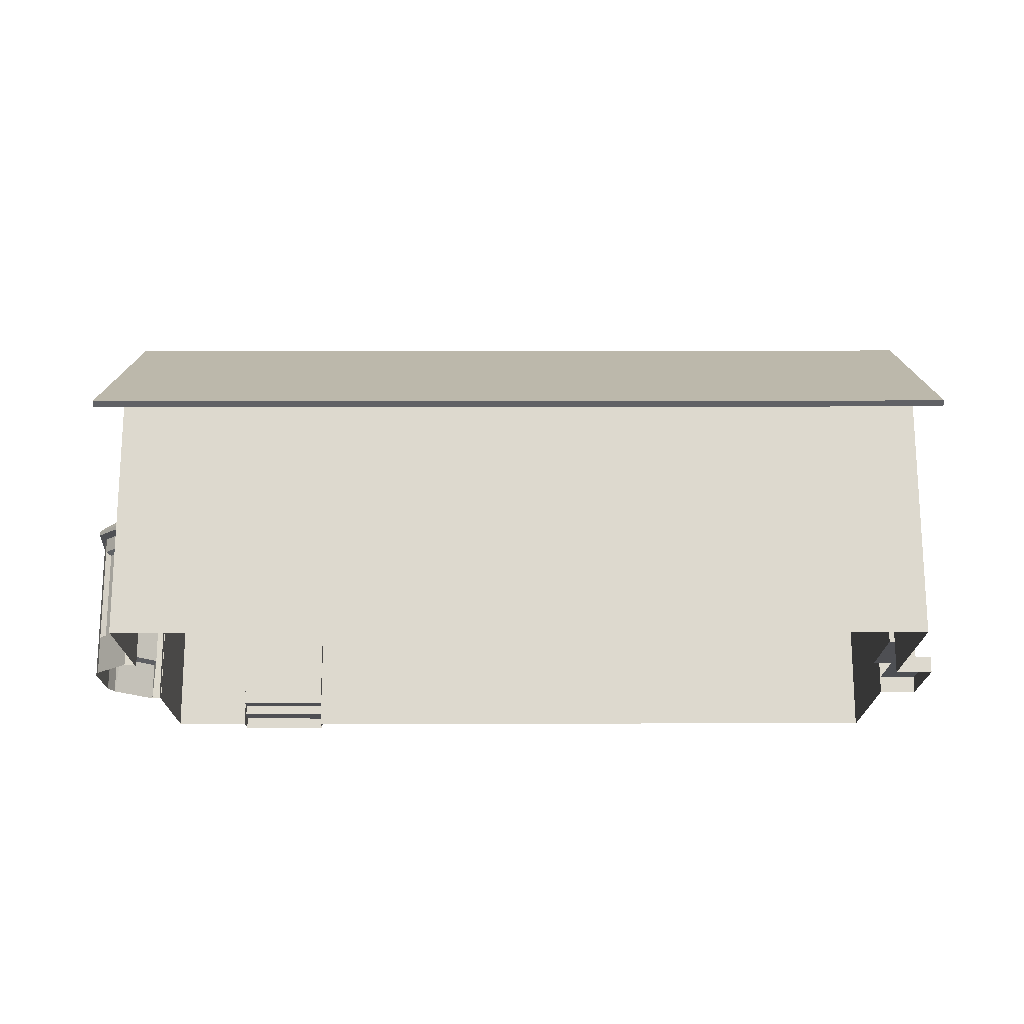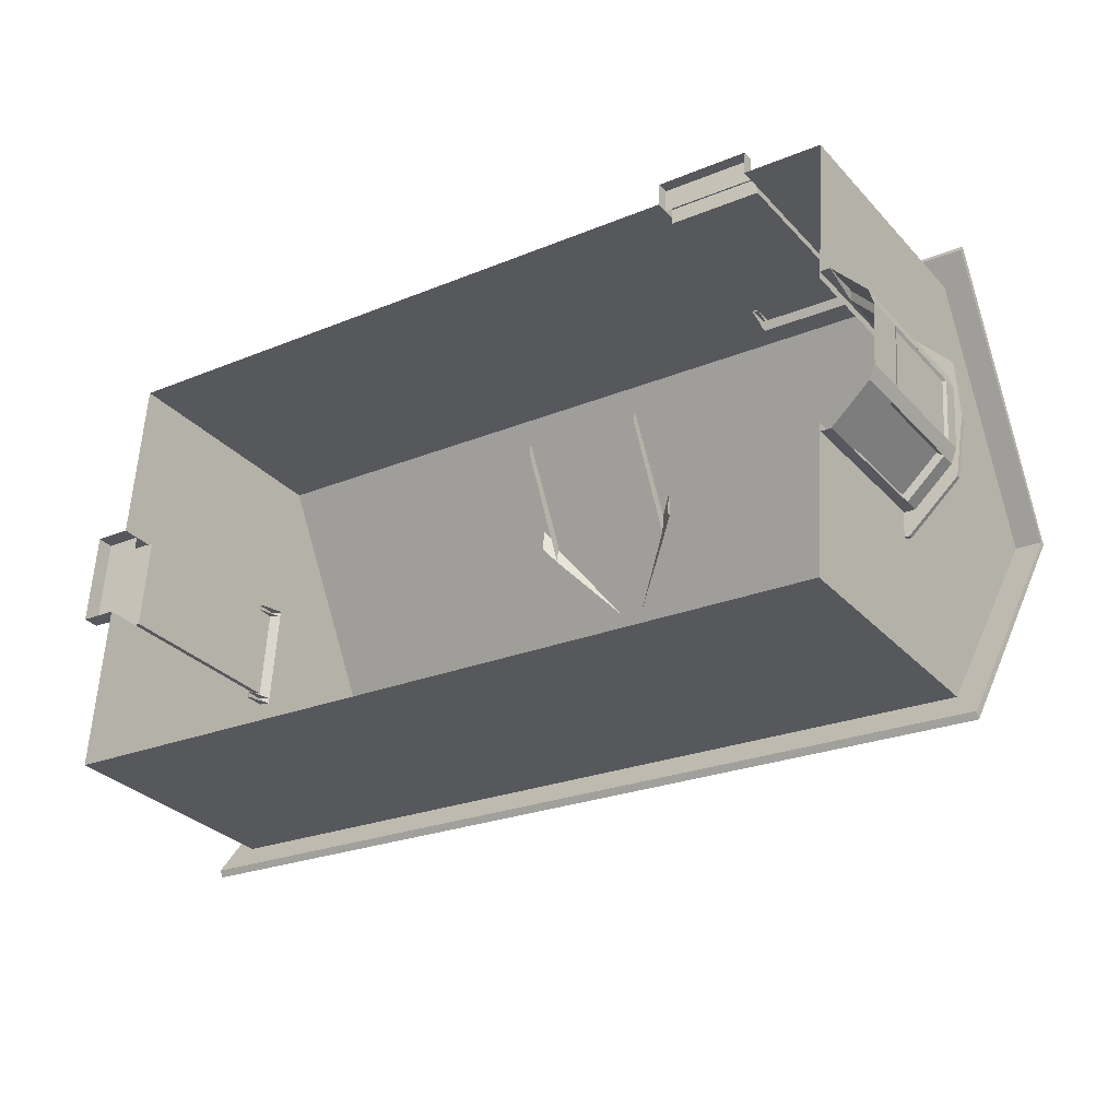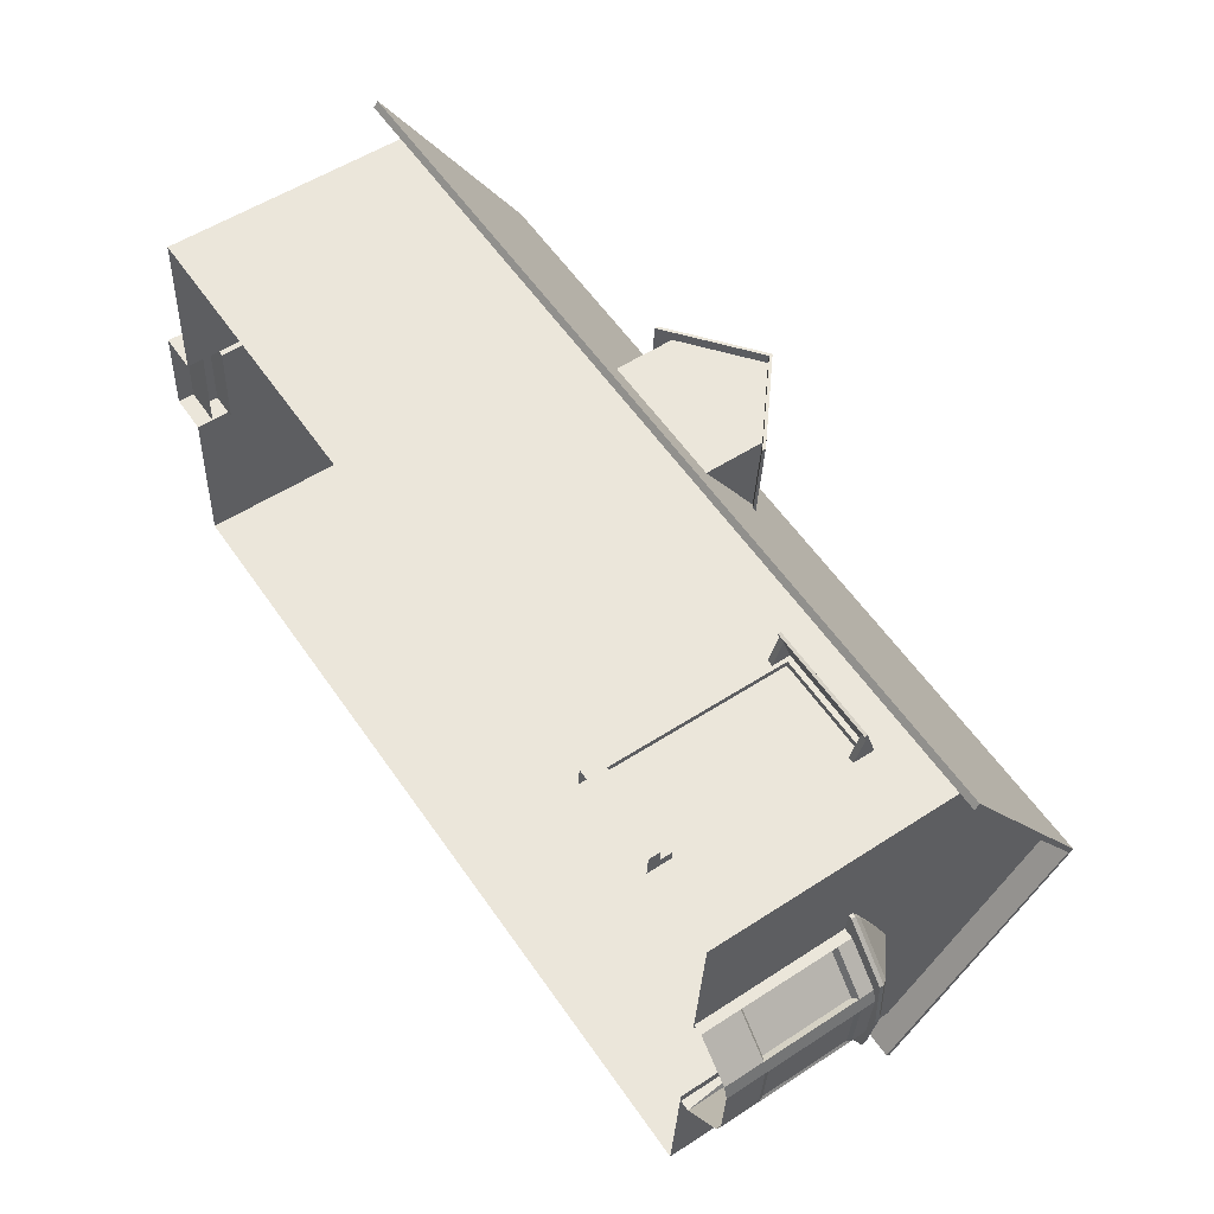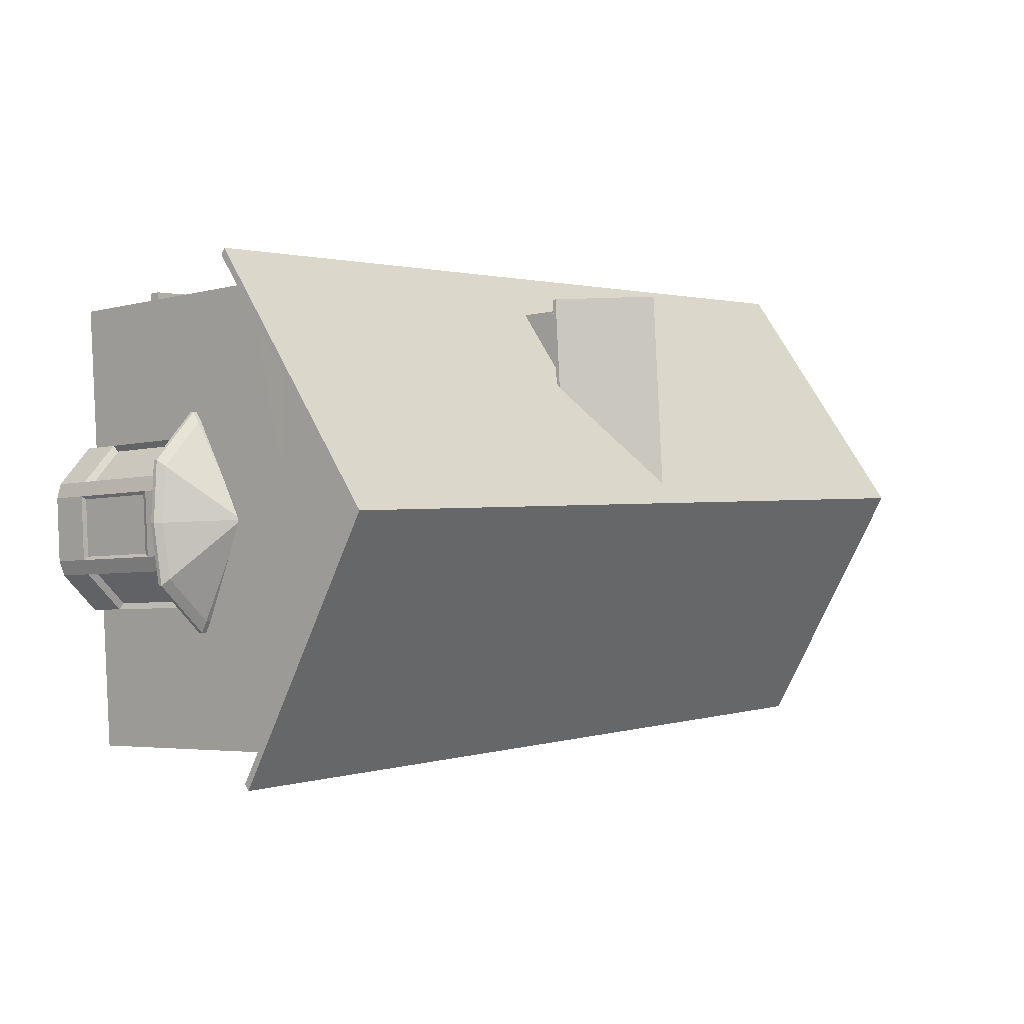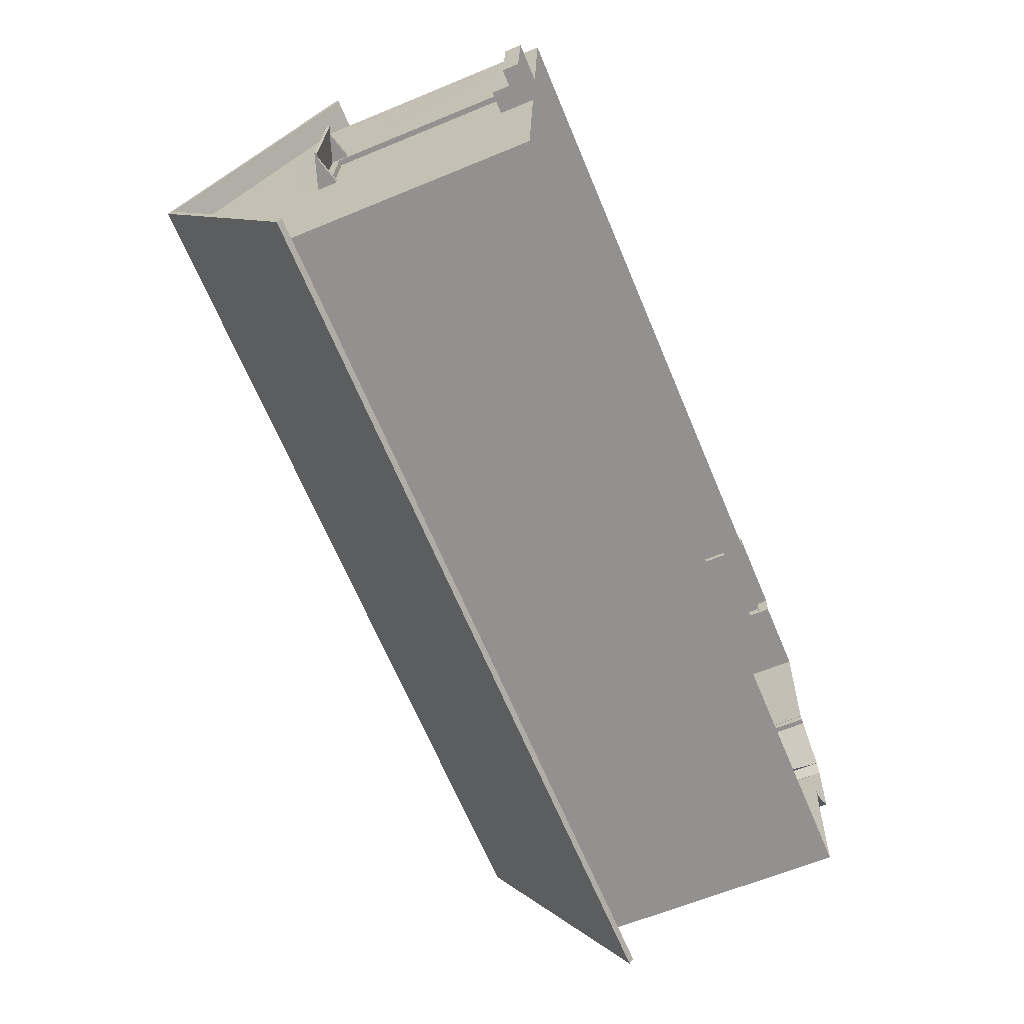
<metadata>
{"format":"obj","ext":"obj","renderer":"f3d","projection":"perspective","resolution":1024,"background":"white","views":[{"elev":-18.2,"azim":-175.8,"up":"+Y"},{"elev":-31.0,"azim":34.5,"up":"+Z"},{"elev":53.9,"azim":55.3,"up":"+Z"},{"elev":-4.1,"azim":131.2,"up":"+Z"},{"elev":-62.5,"azim":-67.2,"up":"+Z"}]}
</metadata>
<code>
o Cube_Cube.002
v -18.22 9.349 -6.877
v 12.56 14.64 -1.045
v -17.65 14.64 1.114
v -17.49 13.16 3.383
v 12.41 13.16 -3.274
v 12.73 13.16 1.224
v 12.76 9.349 1.689
v -17.77 0.06412 -0.5858
v -17.52 0.06412 2.919
v -17.52 9.349 2.919
v 12.56 14.64 -1.04
v 12.56 14.64 -1.035
v -17.65 14.64 1.124
v -17.65 14.64 1.119
v 12.47 12.8 -2.429
v 12.67 12.8 0.3849
v -17.55 10.15 2.56
v 12.47 10.15 -2.416
v 12.67 10.15 0.401
v -17.52 1.32 2.919
v -17.77 1.32 -0.5858
v -17.77 9.349 -0.5858
v -17.75 12.8 -0.2705
v -17.81 13.16 -1.115
v -17.75 10.15 -0.2575
v -18.06 10.83 -4.632
v 11.99 9.349 -9.036
v -17.9 0.06412 -2.37
v 12.15 10.83 -6.791
v 13.15 9.349 7.051
v 12.57 14.64 -1.03
v 12.98 10.83 4.781
v -17.55 12.8 2.544
v 13.15 0.06412 7.051
v -18.22 0.06411 -6.877
v 12.76 0.06412 1.689
v 11.99 0.06411 -9.036
v -17.9 2.821 -2.37
v -18.14 2.821 -5.756
v -17.15 2.821 8.093
v -17.4 2.821 4.701
v -17.52 8.192 2.919
v -17.77 8.192 -0.5858
v 12.38 9.349 -3.674
v -17.9 8.192 -2.37
v -18.14 8.192 -5.756
v -17.15 8.219 8.093
v -17.4 8.192 4.701
v -17.32 1.32 2.904
v -17.57 1.32 -0.6002
v -17.32 8.192 2.904
v -17.57 8.192 -0.6002
v -17.77 0.6658 -0.5858
v -17.52 0.6774 2.919
v -19.17 0.06412 -0.4861
v -18.92 0.06412 3.018
v -18.92 0.6774 3.018
v -19.17 0.6658 -0.4861
v -18.32 1.32 2.976
v -18.57 1.32 -0.5289
v -18.57 0.6658 -0.5289
v -18.32 0.6774 2.976
v -12.18 0.06411 -7.309
v 5.95 0.06411 -8.604
v -12.18 8.192 -7.309
v -7.727 8.192 -7.627
v 1.497 8.192 -8.286
v 5.95 8.192 -8.604
v -12.18 9.349 -7.309
v -7.727 9.349 -7.627
v 1.497 9.349 -8.286
v 5.95 9.349 -8.604
v -12.18 2.821 -7.309
v -7.727 2.821 -7.627
v 1.497 2.821 -8.286
v 5.95 2.821 -8.604
v -17.07 9.349 9.21
v -17.07 0.06412 9.21
v -17.4 0.06412 4.701
v -17.24 10.83 6.94
v -17.65 14.64 1.129
v 12.38 0.06412 -3.674
v -7.727 0.06412 -7.627
v 1.497 0.06412 -8.286
v 12.76 5.319 1.689
v 12.38 5.321 -3.674
v 10.27 0.06412 7.258
v 10.27 7.581 7.258
v 10.27 9.349 7.258
v -11.02 9.349 8.779
v -11.02 2.237 8.779
v 6.874 9.349 7.5
v -11.02 7.581 8.779
v 10.27 0.9401 7.258
v -11.02 0.06412 8.779
v 6.874 0.9401 7.5
v 6.874 0.06412 7.5
v -6.568 0.06412 8.461
v -6.568 7.581 8.461
v -6.568 9.349 8.461
v -6.568 2.237 8.461
v 10.25 7.581 7.025
v 10.25 0.9401 7.025
v 6.857 7.581 7.268
v 6.857 0.9401 7.268
v 6.874 0.4826 7.5
v 10.27 0.4916 7.258
v 6.874 7.581 7.5
v 6.233 0.4539 7.546
v 10.33 0.06412 8.118
v 6.935 0.06412 8.361
v 10.33 0.4916 8.118
v 6.935 0.4826 8.361
v 6.9 0.9401 7.865
v 10.29 0.9401 7.623
v 6.9 0.4826 7.865
v 10.29 0.4916 7.623
v 12.96 6.084 2.461
v 12.5 6.084 -4.522
v 14.16 6.084 -3.08
v 14.41 6.084 0.8179
v 12.52 6.084 2.489
v 12.07 6.084 -4.494
v 14.49 6.084 -1.144
v 13.68 6.084 1.639
v 13.33 6.084 -3.801
v 12.48 7.798 -0.8977
v 12.47 7.798 -1.131
v 12.52 7.798 -1.083
v 12.53 7.798 -0.9526
v 12.47 7.798 -0.8968
v 12.45 7.798 -1.13
v 12.53 7.798 -1.018
v 12.51 7.798 -0.9251
v 12.49 7.798 -1.107
v 14.32 5.681 -3.316
v 14.6 5.681 1.031
v 13.39 5.681 -4.12
v 14.68 5.681 -1.157
v 13.79 5.681 1.948
v 11.98 5.681 -4.893
v 12.47 5.681 -4.925
v 12.98 5.681 2.864
v 12.49 5.681 2.895
v 14.32 5.833 -3.316
v 14.6 5.833 1.031
v 13.39 5.833 -4.12
v 14.68 5.833 -1.157
v 13.79 5.833 1.948
v 11.98 5.833 -4.893
v 12.47 5.833 -4.925
v 12.98 5.833 2.864
v 12.49 5.833 2.895
v 14.06 5.681 -2.678
v 14.26 5.681 0.4323
v 13.4 5.681 -3.254
v 14.32 5.681 -1.134
v 13.68 5.681 1.088
v 12.39 5.681 -3.807
v 12.74 5.681 -3.829
v 13.1 5.681 1.743
v 12.75 5.681 1.766
v 13.14 5.804 1.938
v 12.75 5.804 -4.027
v 14.37 5.804 -2.286
v 14.16 5.804 -2.795
v 14.38 5.804 0.5345
v 14.52 5.804 0.002601
v 12.76 5.804 1.962
v 12.38 0.07308 -4.003
v 12.38 5.804 -4.003
v 13.14 1.517 1.938
v 13.14 5.133 1.938
v 12.75 5.133 -4.027
v 14.16 1.517 -2.795
v 14.16 5.133 -2.795
v 14.52 1.517 0.002601
v 14.52 5.133 0.002601
v 13.01 1.648 1.73
v 13.01 5.002 1.73
v 12.67 5.002 -3.805
v 12.67 1.648 -3.805
v 14.32 1.699 -2.167
v 13.98 1.648 -2.662
v 13.98 5.002 -2.662
v 14.46 1.699 -0.1087
v 14.46 4.951 -0.1087
v 14.37 0.07308 -2.286
v 14.45 5.804 -1.142
v 14.37 1.517 -2.286
v 14.37 5.133 -2.286
v 14.32 4.951 -2.167
v 14.38 0.07308 0.5345
v 13.76 5.804 1.236
v 14.38 1.517 0.5345
v 14.38 5.133 0.5345
v 14.16 5.002 0.4279
v 12.75 0.07308 -4.027
v 13.46 5.804 -3.411
v 12.75 1.517 -4.027
v 13.14 0.07308 1.938
v 14.16 0.07308 -2.795
v 14.52 0.07308 0.002601
v 12.76 0.07308 1.962
v 14.16 1.648 0.4279
v 10.64 7.899 6.867
v 10.64 7.997 6.901
v 10.76 7.323 8.522
v 10.76 7.42 8.556
v 6.494 7.899 7.163
v 6.496 7.997 7.197
v 6.612 7.323 8.818
v 6.614 7.42 8.852
v 6.833 7.323 8.803
v 10.53 7.323 8.538
v 10.54 7.42 8.572
v 6.836 7.42 8.836
v 10.42 7.899 6.883
v 6.715 7.899 7.147
v 6.718 7.997 7.181
v 10.42 7.997 6.917
v 10.74 7.406 8.282
v 10.74 7.504 8.316
v 6.595 7.406 8.578
v 6.597 7.504 8.612
v 6.819 7.504 8.596
v 10.52 7.504 8.332
v 10.52 7.406 8.298
v 6.816 7.406 8.562
v 10.66 7.09 7.167
v 10.65 7.437 7.059
v 6.729 7.437 7.339
v 6.507 7.437 7.355
v 10.43 7.437 7.074
v 10.44 7.09 7.183
v 6.737 7.09 7.448
v 6.515 7.09 7.464
v -17.12 8.627 3.225
v -17.15 8.724 3.227
v -18.77 8.05 3.343
v -18.81 8.148 3.346
v -17.41 8.627 -0.9195
v -17.45 8.724 -0.9171
v -19.07 8.05 -0.8013
v -19.1 8.148 -0.7989
v -19.05 8.05 -0.5797
v -18.79 8.05 3.122
v -18.82 8.148 3.124
v -19.09 8.148 -0.5773
v -17.13 8.627 3.004
v -17.4 8.627 -0.698
v -17.43 8.724 -0.6956
v -17.17 8.724 3.006
v -18.53 8.134 3.326
v -18.56 8.232 3.329
v -18.83 8.134 -0.8184
v -18.86 8.232 -0.816
v -18.85 8.232 -0.5945
v -18.58 8.232 3.107
v -18.55 8.134 3.105
v -18.81 8.134 -0.5969
v -17.42 7.818 3.247
v -17.31 8.165 3.239
v -17.59 8.165 -0.6843
v -17.6 8.165 -0.9058
v -17.32 8.165 3.017
v -17.43 7.818 3.025
v -17.7 7.818 -0.6765
v -17.71 7.818 -0.8981
v -0.3611 9.704 6.752
v -0.3045 9.704 7.544
v -2.775 14.1 7.721
v -5.302 9.704 7.105
v -5.245 9.704 7.897
v -0.63 12.03 2.989
v -0.3045 12.03 7.544
v -5.245 12.03 7.897
v -5.571 12.03 3.342
v -3.278 14.24 0.6801
v -2.775 14.24 7.721
v -5.245 12.17 7.897
v -5.571 12.17 3.342
v -2.748 14.1 8.092
v -0.278 12.03 7.916
v -5.219 12.03 8.269
v -2.748 14.24 8.092
v -0.278 12.17 7.916
v -5.219 12.17 8.269
v -5.707 11.64 7.93
v -5.994 11.64 3.913
v -0.13 11.64 3.494
v 0.1571 11.64 7.511
v -5.707 11.77 7.93
v -5.994 11.77 3.913
v -0.13 11.77 3.494
v 0.1571 11.77 7.511
v -5.68 11.77 8.302
v -5.68 11.64 8.302
v 0.1836 11.77 7.883
v 0.1836 11.64 7.883
v -0.3045 9.704 7.544
v -2.77 14.1 7.72
v -5.245 9.704 7.897
v -2.78 14.1 7.721
v -0.3045 12.03 7.544
v -5.245 12.03 7.897
v -3.598 9.704 7.779
v -1.951 9.704 7.662
v -2.773 14.1 7.72
v -2.776 14.1 7.721
v -1.839 11.08 7.654
v -3.71 11.08 7.787
v -1.537 13.07 7.632
v -4.012 13.07 7.809
v -1.836 12.82 7.654
v -3.714 12.82 7.788
v -0.63 12.17 2.989
v -3.278 14.24 0.6801
v -2.775 14.24 7.721
v -0.3045 12.17 7.544
v -2.748 14.24 8.092
v -0.278 12.17 7.916
v -0.13 11.77 3.494
v 0.1571 11.77 7.511
v 0.1836 11.77 7.883
v 12.86 8.781 -10.3
v 14.18 8.781 8.141
v -19.25 8.781 -8.006
v -17.93 8.781 10.44
v 13.52 14.74 -1.08
v -18.59 14.74 1.214
v 12.88 8.632 -10.06
v 14.16 8.632 7.905
v -19.23 8.632 -7.77
v -17.95 8.632 10.2
v 13.52 14.53 -1.08
v -18.59 14.53 1.214
f 68 72 27
f 30 7 19 32
f 7 44 18 19
f 22 10 17 25
f 32 19 16 6
f 6 16 12 31
f 16 15 11 12
f 23 33 13 14
f 48 10 42
f 42 10 22 43
f 9 54 57 56
f 79 20 54
f 8 53 28
f 24 23 14 3
f 26 25 23 24
f 1 22 25 26
f 44 27 29 18
f 18 29 5 15
f 15 5 2 11
f 43 22 45
f 45 22 1 46
f 47 77 10 48
f 10 77 80 17
f 17 80 4 33
f 33 4 81 13
f 78 40 41 79
f 28 38 39 35
f 21 38 28
f 79 41 20
f 64 76 37
f 36 85 30 34
f 78 77 47 40
f 21 43 45 38
f 37 27 86 82
f 20 42 51 49
f 41 48 42 20
f 76 68 27 37
f 39 46 1 35
f 23 25 17 33
f 49 51 52 50
f 42 43 52 51
f 43 21 50 52
f 21 20 49 50
f 54 20 59 62
f 54 9 79
f 28 53 21
f 56 57 58 55
f 53 8 55 58
f 54 53 58 57
f 61 62 59 60
f 20 21 60 59
f 21 53 61 60
f 35 1 65 73
f 74 66 67 75
f 35 73 63
f 63 73 74 83
f 83 74 75 84
f 84 75 76 64
f 1 69 65
f 65 69 70 66
f 66 70 71 67
f 67 71 72 68
f 66 74 73 65
f 68 76 75 67
f 85 86 44 7
f 30 85 7
f 86 27 44
f 108 104 102 88
f 109 96 108
f 98 109 101
f 78 91 93 77
f 94 34 30 88
f 78 95 91
f 95 98 101 91
f 108 88 89 92
f 77 93 90
f 93 99 100 90
f 88 30 89
f 91 101 99 93
f 97 111 113 106
f 98 97 109
f 87 34 107
f 105 103 102 104
f 88 102 103 94
f 94 103 105 96
f 96 105 104 108
f 106 116 114 96
f 34 94 107
f 99 108 92 100
f 101 109 108 99
f 106 96 109
f 97 106 109
f 111 110 112 113
f 107 112 110 87
f 106 113 112 107
f 117 115 114 116
f 94 115 117 107
f 96 114 115 94
f 38 45 46 39
f 40 47 48 41
f 16 19 18 15
f 126 120 145 147
f 119 126 147 151
f 125 118 152 149
f 124 120 129 133
f 125 121 130 134
f 118 125 134 127
f 119 123 132 128
f 120 126 135 129
f 126 119 128 135
f 122 118 127 131
f 121 124 133 130
f 140 137 146 149
f 143 140 149 152
f 142 141 150 151
f 136 138 147 145
f 138 142 151 147
f 144 143 152 153
f 137 139 148 146
f 139 136 145 148
f 124 121 146 148
f 121 125 149 146
f 123 119 151 150
f 118 122 153 152
f 120 124 148 145
f 140 143 161 158
f 141 142 160 159
f 138 136 154 156
f 139 137 155 157
f 142 138 156 160
f 143 144 162 161
f 137 140 158 155
f 136 139 157 154
f 194 163 173 196
f 201 163 169 204
f 191 178 187 192
f 199 166 176 174
f 188 165 191
f 193 167 196
f 189 168 178 191
f 193 196 197 205
f 196 173 180 197
f 198 174 181 182
f 188 191 192 183
f 174 176 185 181
f 177 190 183 186
f 165 189 191
f 203 188 190 177
f 172 195 205 179
f 201 193 195 172
f 167 194 196
f 202 198 200 175
f 164 199 174
f 175 200 182 184
f 176 202 184 185
f 178 203 186 187
f 163 201 173
f 168 203 178
f 173 201 179 180
f 164 198 170 171
f 167 193 203 168
f 165 188 202 166
f 166 202 176
f 183 192 187 186
f 205 197 180 179
f 182 181 185 184
f 222 223 209 208
f 214 217 213 212
f 224 225 211 210
f 227 223 207 221
f 225 226 220 211
f 226 227 221 220
f 219 229 236 232
f 228 229 219 218
f 208 209 216 215
f 215 216 217 214
f 215 214 229 228
f 208 215 228 222
f 217 216 227 226
f 213 217 226 225
f 216 209 223 227
f 214 212 224 229
f 212 213 225 224
f 206 207 223 222
f 229 224 237 236
f 224 210 233 237
f 222 228 235 230
f 206 222 230 231
f 228 218 234 235
f 254 255 241 240
f 246 249 245 244
f 256 257 243 242
f 259 255 239 253
f 257 258 252 243
f 258 259 253 252
f 251 261 268 264
f 260 261 251 250
f 240 241 248 247
f 247 248 249 246
f 247 246 261 260
f 240 247 260 254
f 249 248 259 258
f 245 249 258 257
f 248 241 255 259
f 246 244 256 261
f 244 245 257 256
f 238 239 255 254
f 261 256 269 268
f 256 242 265 269
f 254 260 267 262
f 238 254 262 263
f 260 250 266 267
f 274 277 278 273
f 270 275 276 271
f 281 280 279 282
f 278 277 289 290
f 285 283 286 288
f 283 284 287 286
f 272 276 284 283
f 280 281 288 286
f 277 272 283 285
f 292 291 295 296
f 290 289 293 294
f 293 289 298 297
f 292 296 299 300
f 285 288 297 298
f 284 276 292 300
f 287 284 300 299
f 288 281 293 297
f 276 275 291 292
f 281 282 294 293
f 277 285 298 289
f 316 310 304 314
f 307 312 306 303
f 301 305 311 308
f 308 311 312 307
f 313 302 309 315
f 315 309 310 316
f 305 313 315 311
f 312 316 314 306
f 312 311 315 316
f 317 318 319 320
f 320 322 325 324
f 320 319 321 322
f 317 320 324 323
f 326 328 331 330
f 329 327 330 331
f 332 336 337 334
f 335 337 336 333
f 327 329 335 333
f 328 326 332 334
f 329 331 337 335
f 330 327 333 336
f 326 330 336 332
f 331 328 334 337

</code>
